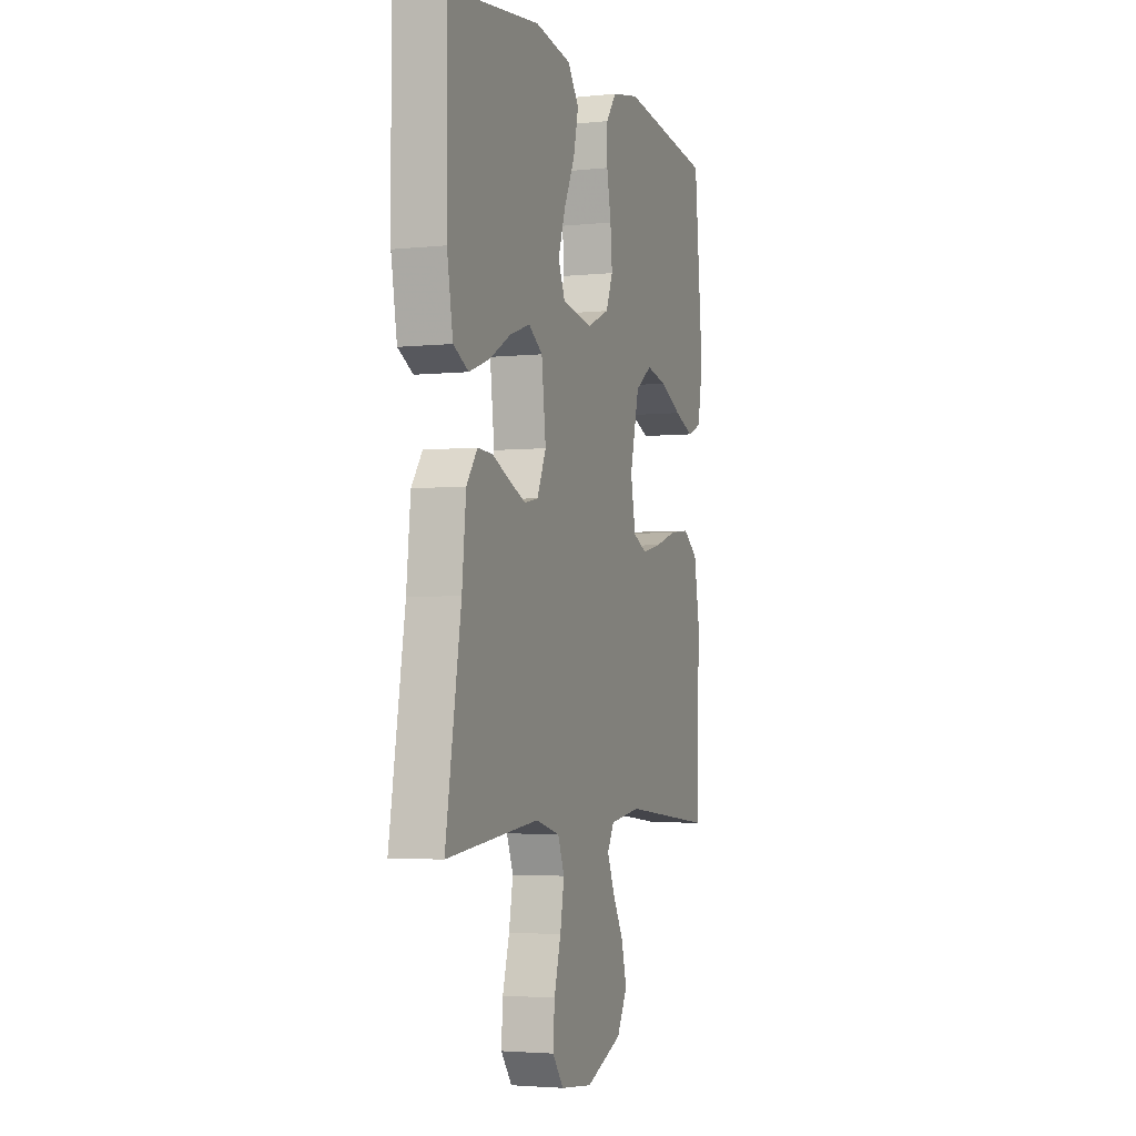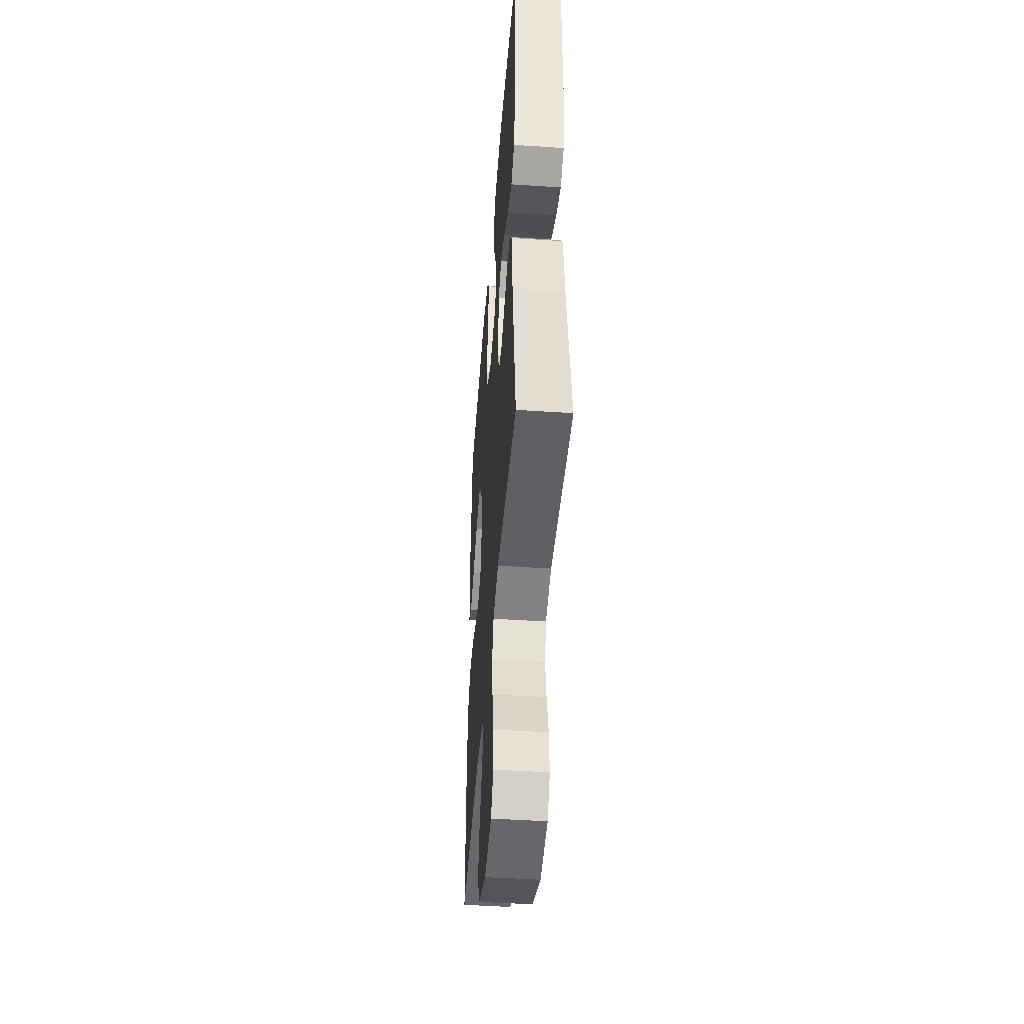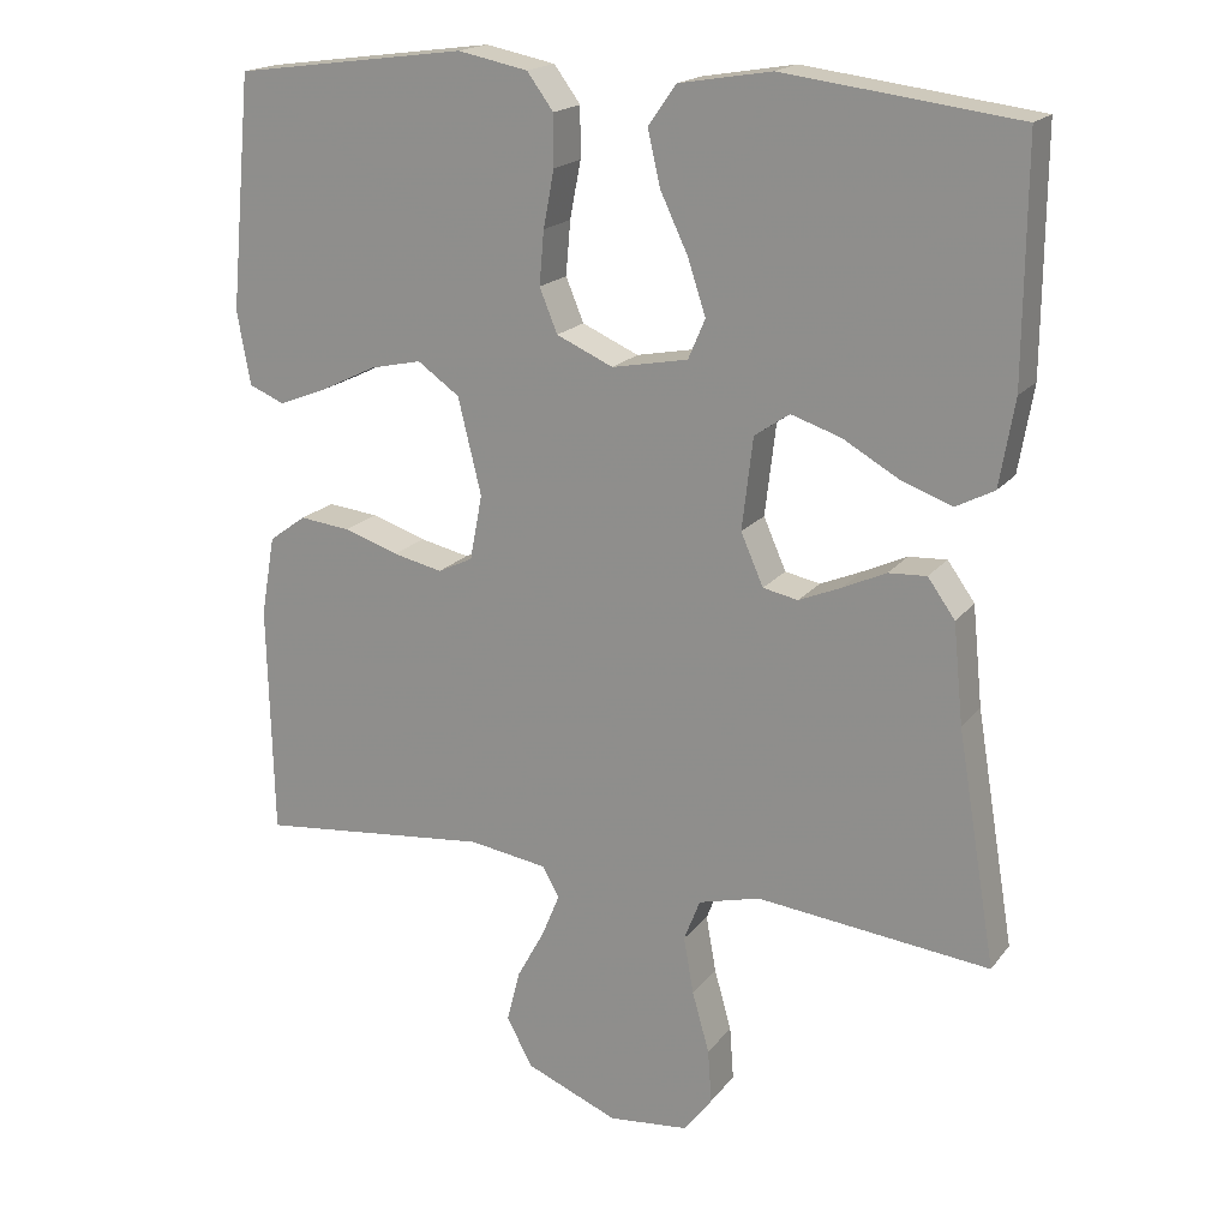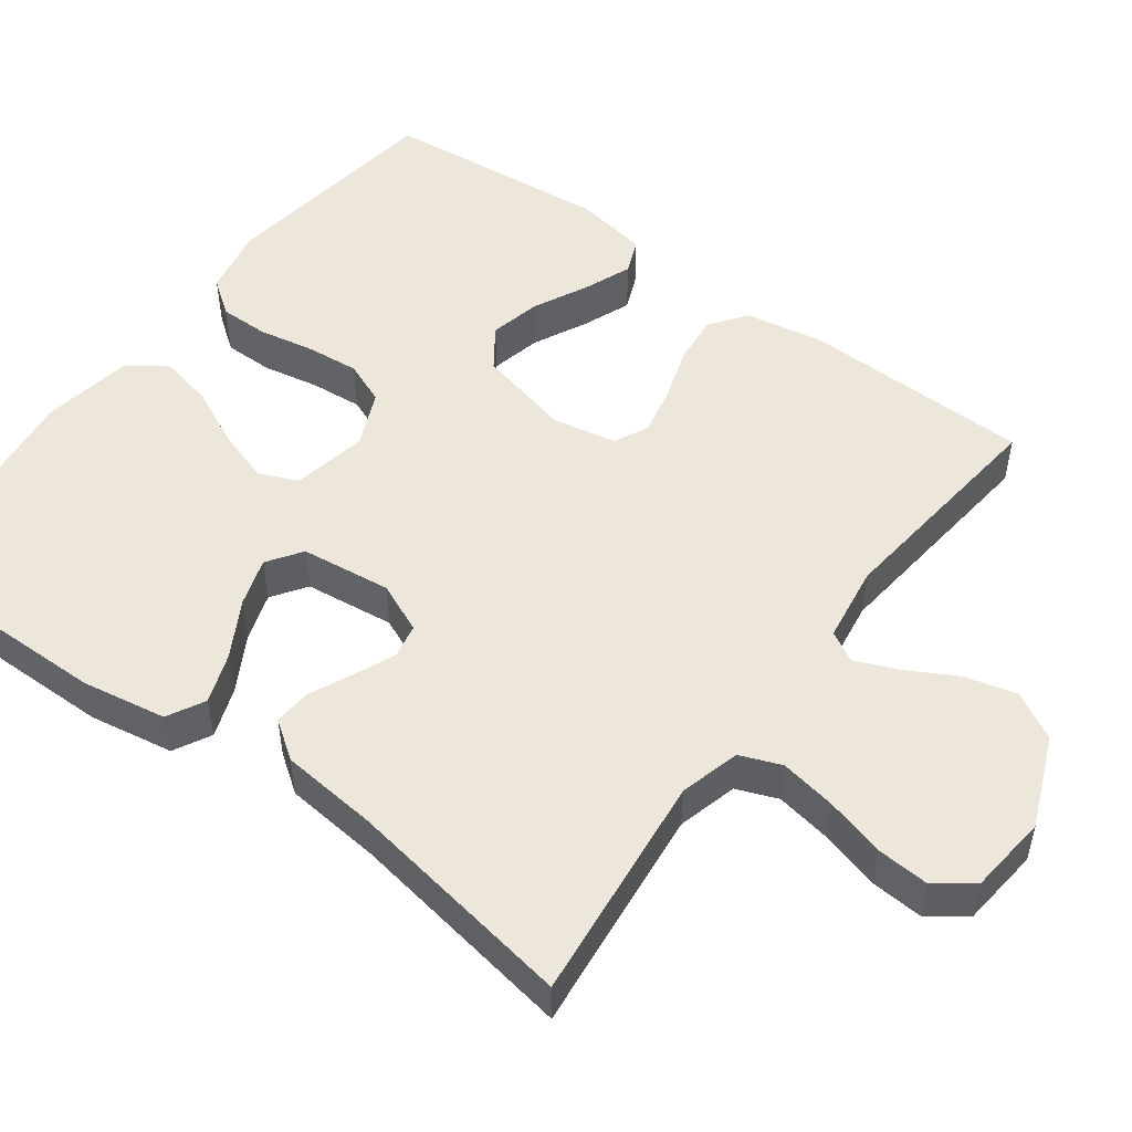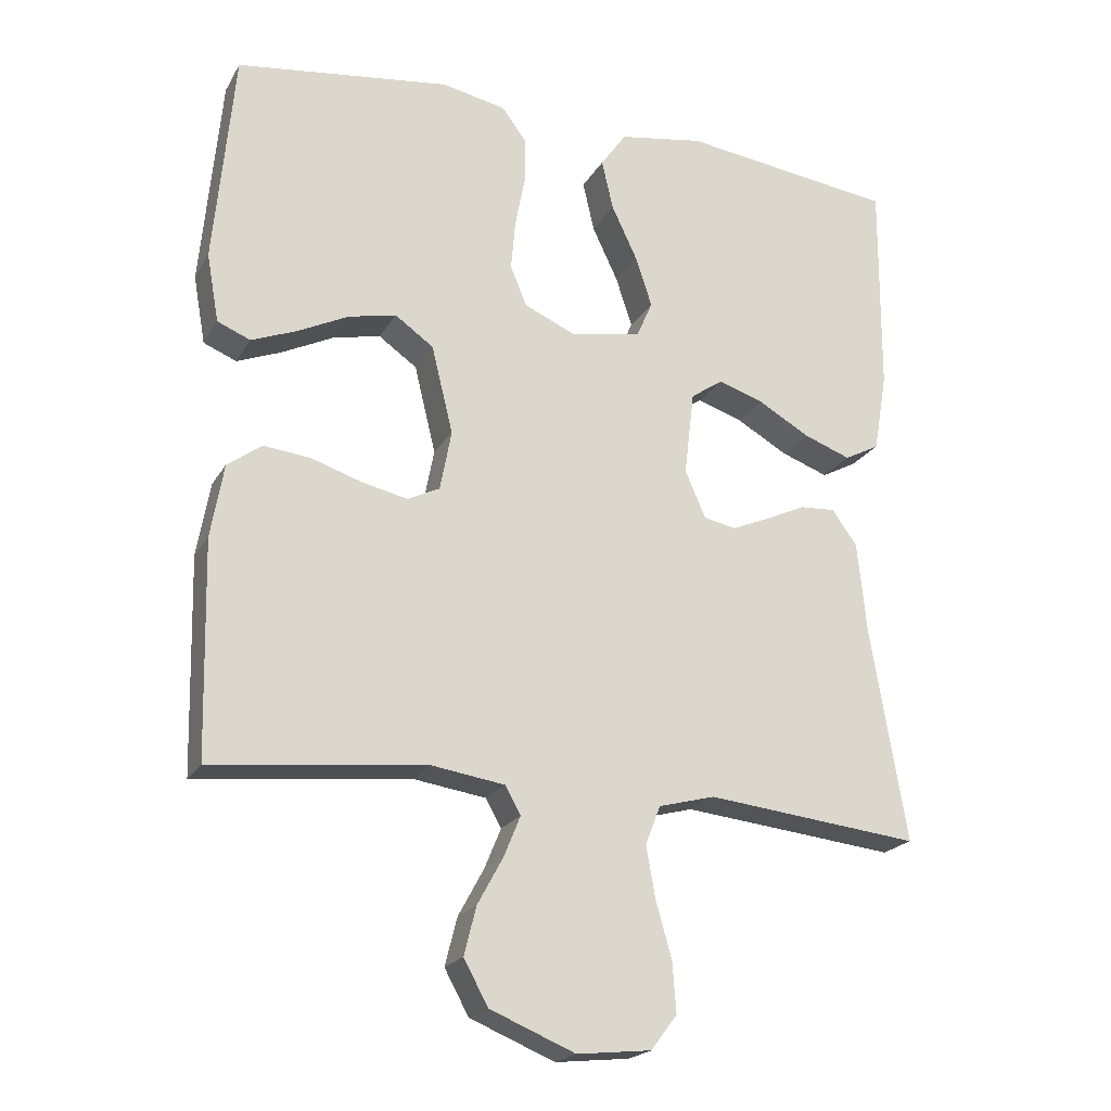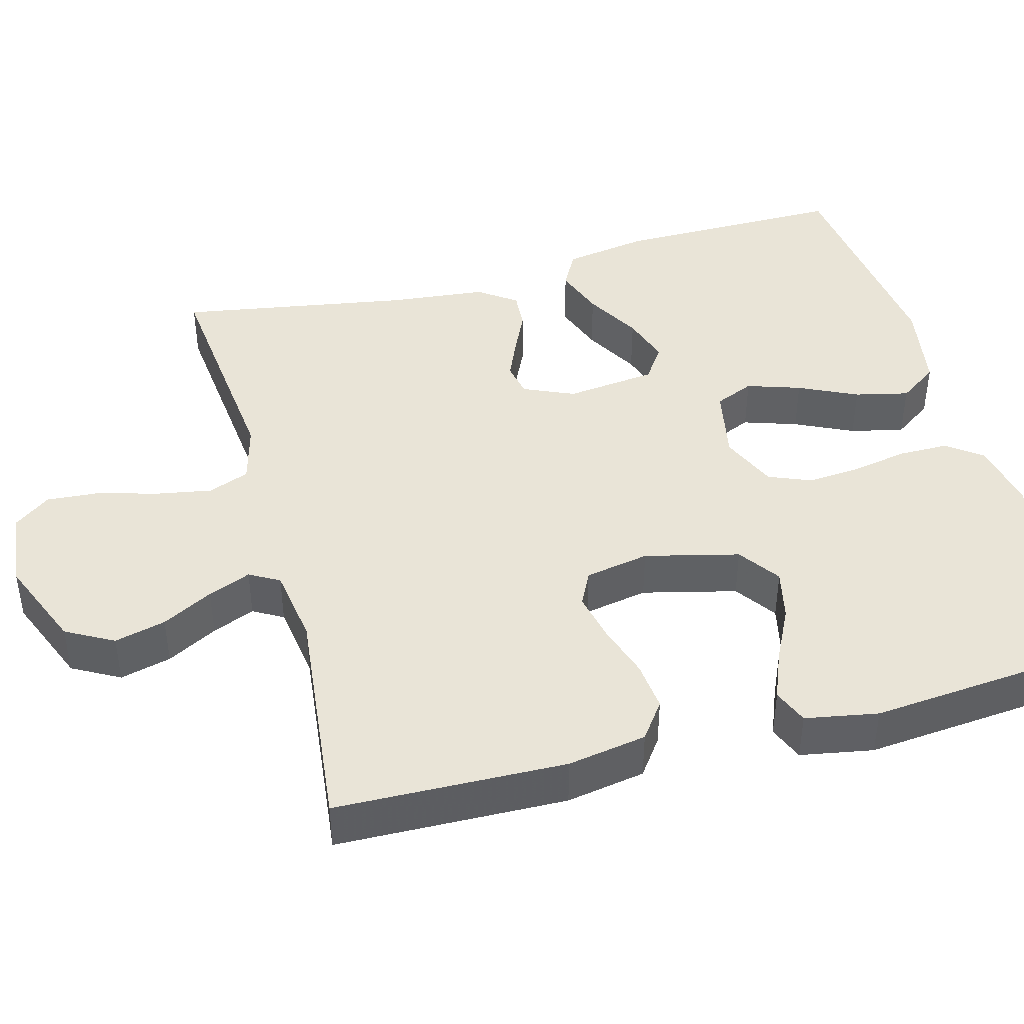
<metadata>
{"format":"obj","ext":"obj","renderer":"f3d","projection":"perspective","resolution":1024,"background":"white","views":[{"elev":-3.4,"azim":109.6,"up":"+Z"},{"elev":-46.2,"azim":85.6,"up":"+Z"},{"elev":18.6,"azim":25.8,"up":"+Z"},{"elev":50.7,"azim":126.4,"up":"+Y"},{"elev":-20.9,"azim":-22.4,"up":"+Z"},{"elev":43.1,"azim":-105.0,"up":"+Y"}]}
</metadata>
<code>
v -0.5 0.07 -0.5
v -0.507 0.07 -0.2
v -0.489 0.07 -0.097
v -0.441 0.07 -0.062
v -0.376 0.07 -0.069
v -0.305 0.07 -0.092
v -0.241 0.07 -0.106
v -0.196 0.07 -0.084
v -0.18 0.07 0
v -0.21 0.07 0.123
v -0.264 0.07 0.161
v -0.331 0.07 0.146
v -0.402 0.07 0.111
v -0.465 0.07 0.086
v -0.511 0.07 0.105
v -0.528 0.07 0.2
v -0.5 0.07 0.5
v -0.2 0.07 0.54
v -0.11 0.07 0.522
v -0.076 0.07 0.476
v -0.076 0.07 0.411
v -0.09 0.07 0.338
v -0.096 0.07 0.269
v -0.073 0.07 0.213
v 0 0.07 0.181
v 0.098 0.07 0.2
v 0.12 0.07 0.251
v 0.097 0.07 0.321
v 0.061 0.07 0.397
v 0.045 0.07 0.467
v 0.081 0.07 0.518
v 0.2 0.07 0.538
v 0.5 0.07 0.5
v 0.498 0.07 0.2
v 0.479 0.07 0.089
v 0.43 0.07 0.063
v 0.364 0.07 0.087
v 0.292 0.07 0.128
v 0.228 0.07 0.149
v 0.183 0.07 0.118
v 0.169 0.07 0
v 0.198 0.07 -0.066
v 0.243 0.07 -0.075
v 0.297 0.07 -0.052
v 0.353 0.07 -0.026
v 0.402 0.07 -0.023
v 0.437 0.07 -0.072
v 0.45 0.07 -0.2
v 0.5 0.07 -0.5
v 0.2 0.07 -0.468
v 0.121 0.07 -0.489
v 0.1 0.07 -0.543
v 0.113 0.07 -0.616
v 0.135 0.07 -0.694
v 0.14 0.07 -0.763
v 0.104 0.07 -0.811
v 0 0.07 -0.822
v -0.119 0.07 -0.773
v -0.153 0.07 -0.711
v -0.136 0.07 -0.644
v -0.1 0.07 -0.578
v -0.077 0.07 -0.522
v -0.099 0.07 -0.483
v -0.2 0.07 -0.468
v -0.5 0 -0.5
v -0.507 0 -0.2
v -0.489 0 -0.097
v -0.441 0 -0.062
v -0.376 0 -0.069
v -0.305 0 -0.092
v -0.241 0 -0.106
v -0.196 0 -0.084
v -0.18 0 0
v -0.21 0 0.123
v -0.264 0 0.161
v -0.331 0 0.146
v -0.402 0 0.111
v -0.465 0 0.086
v -0.511 0 0.105
v -0.528 0 0.2
v -0.5 0 0.5
v -0.2 0 0.54
v -0.11 0 0.522
v -0.076 0 0.476
v -0.076 0 0.411
v -0.09 0 0.338
v -0.096 0 0.269
v -0.073 0 0.213
v 0 0 0.181
v 0.098 0 0.2
v 0.12 0 0.251
v 0.097 0 0.321
v 0.061 0 0.397
v 0.045 0 0.467
v 0.081 0 0.518
v 0.2 0 0.538
v 0.5 0 0.5
v 0.498 0 0.2
v 0.479 0 0.089
v 0.43 0 0.063
v 0.364 0 0.087
v 0.292 0 0.128
v 0.228 0 0.149
v 0.183 0 0.118
v 0.169 0 0
v 0.198 0 -0.066
v 0.243 0 -0.075
v 0.297 0 -0.052
v 0.353 0 -0.026
v 0.402 0 -0.023
v 0.437 0 -0.072
v 0.45 0 -0.2
v 0.5 0 -0.5
v 0.2 0 -0.468
v 0.121 0 -0.489
v 0.1 0 -0.543
v 0.113 0 -0.616
v 0.135 0 -0.694
v 0.14 0 -0.763
v 0.104 0 -0.811
v 0 0 -0.822
v -0.119 0 -0.773
v -0.153 0 -0.711
v -0.136 0 -0.644
v -0.1 0 -0.578
v -0.077 0 -0.522
v -0.099 0 -0.483
v -0.2 0 -0.468
f 58 59 60 61
f 58 61 62
f 57 58 62
f 56 57 62
f 53 54 55 56
f 52 53 56 62
f 51 52 62 63
f 48 49 50
f 44 45 46 47
f 43 44 47 48
f 42 43 48 50
f 35 36 37 38
f 35 38 39
f 34 35 39
f 33 34 39
f 32 33 39 40
f 28 29 30 31
f 27 28 31 32
f 19 20 21 22
f 19 22 23
f 18 19 23
f 17 18 23
f 16 17 23 24
f 12 13 14 15
f 12 15 16 24
f 3 4 5 6
f 3 6 7
f 64 1 2 3
f 64 3 7
f 63 64 7 8
f 51 63 8 9
f 41 42 50 51
f 41 51 9 10
f 27 32 40 41
f 26 27 41
f 25 26 41 10
f 24 25 10 11
f 11 12 24
f 125 124 123 122
f 126 125 122
f 126 122 121
f 126 121 120
f 120 119 118 117
f 126 120 117 116
f 127 126 116 115
f 114 113 112
f 111 110 109 108
f 112 111 108 107
f 114 112 107 106
f 102 101 100 99
f 103 102 99
f 103 99 98
f 103 98 97
f 104 103 97 96
f 95 94 93 92
f 96 95 92 91
f 86 85 84 83
f 87 86 83
f 87 83 82
f 87 82 81
f 88 87 81 80
f 79 78 77 76
f 88 80 79 76
f 70 69 68 67
f 71 70 67
f 67 66 65 128
f 71 67 128
f 72 71 128 127
f 73 72 127 115
f 115 114 106 105
f 74 73 115 105
f 105 104 96 91
f 105 91 90
f 74 105 90 89
f 75 74 89 88
f 88 76 75
f 1 65 66 2
f 2 66 67 3
f 3 67 68 4
f 4 68 69 5
f 5 69 70 6
f 6 70 71 7
f 7 71 72 8
f 8 72 73 9
f 9 73 74 10
f 10 74 75 11
f 11 75 76 12
f 12 76 77 13
f 13 77 78 14
f 14 78 79 15
f 15 79 80 16
f 16 80 81 17
f 17 81 82 18
f 18 82 83 19
f 19 83 84 20
f 20 84 85 21
f 21 85 86 22
f 22 86 87 23
f 23 87 88 24
f 24 88 89 25
f 25 89 90 26
f 26 90 91 27
f 27 91 92 28
f 28 92 93 29
f 29 93 94 30
f 30 94 95 31
f 31 95 96 32
f 32 96 97 33
f 33 97 98 34
f 34 98 99 35
f 35 99 100 36
f 36 100 101 37
f 37 101 102 38
f 38 102 103 39
f 39 103 104 40
f 40 104 105 41
f 41 105 106 42
f 42 106 107 43
f 43 107 108 44
f 44 108 109 45
f 45 109 110 46
f 46 110 111 47
f 47 111 112 48
f 48 112 113 49
f 49 113 114 50
f 50 114 115 51
f 51 115 116 52
f 52 116 117 53
f 53 117 118 54
f 54 118 119 55
f 55 119 120 56
f 56 120 121 57
f 57 121 122 58
f 58 122 123 59
f 59 123 124 60
f 60 124 125 61
f 61 125 126 62
f 62 126 127 63
f 63 127 128 64
f 64 128 65 1

</code>
